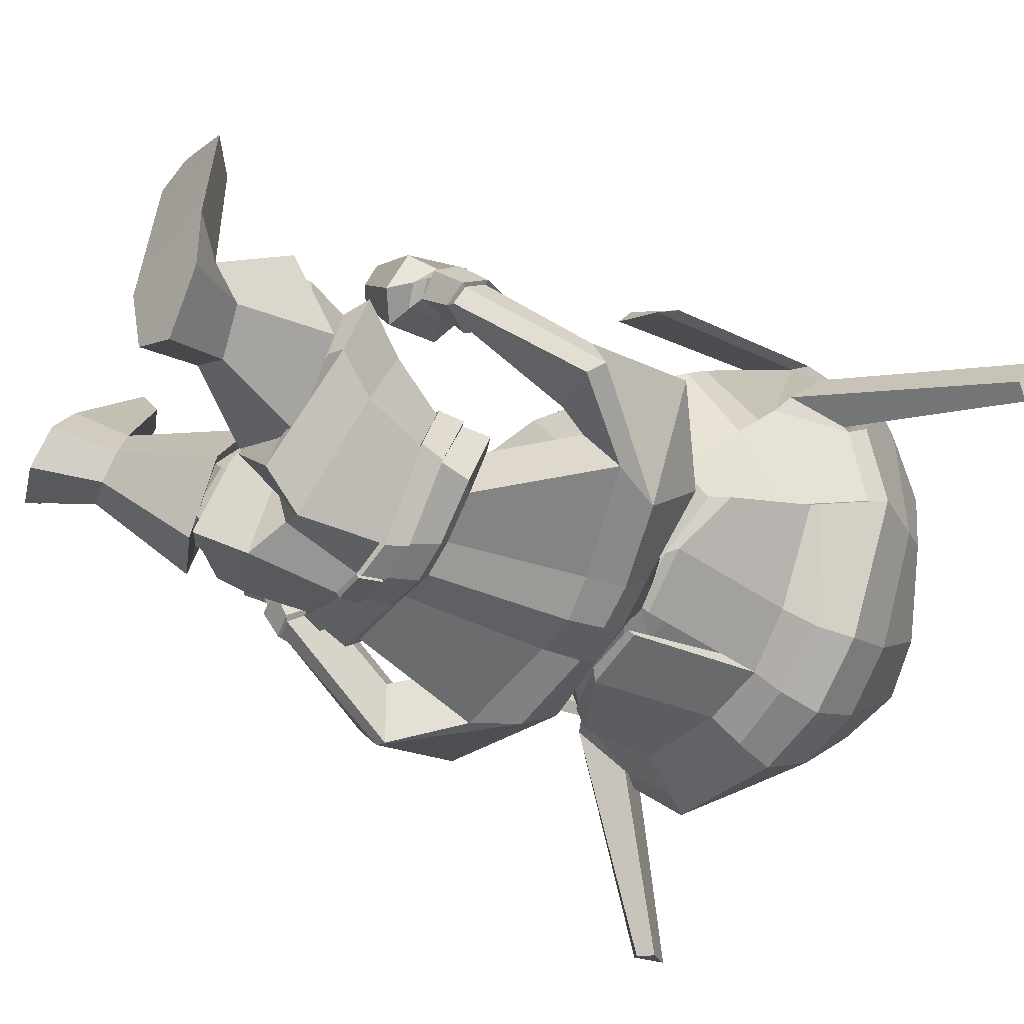
<metadata>
{"format":"obj","ext":"obj","renderer":"f3d","projection":"perspective","resolution":1024,"background":"white","views":[{"elev":-65.7,"azim":61.2,"up":"+Y"}]}
</metadata>
<code>
o Goblin.001
v -0.5338 -0.996 -1.1
v -0.4834 -1.181 -1.218
v -0.3765 -1.176 -1.158
v -0.3665 -0.9702 -0.9703
v -0.5619 -0.8025 -1.562
v -0.396 -0.7497 -1.596
v -0.4268 -0.9122 -1.799
v -0.5761 -0.9406 -1.734
v -0.2658 -1.194 -1.823
v -0.3863 -1.19 -1.794
v -0.2725 -0.8974 -1.828
v -0.3934 -0.8145 -1.133
v -0.5788 -0.902 -1.203
v -0.2764 -0.7135 -1.586
v -0.3735 -0.7455 -1.568
v -0.5055 -0.7201 -1.406
v -0.2775 -0.6364 -1.373
v -0.263 -1.308 -1.313
v -0.3456 -1.289 -1.317
v -0.3686 -1.331 -1.438
v -0.2615 -1.374 -1.453
v -0.5542 -1.161 -1.709
v -0.4014 -1.352 -1.692
v -0.5843 -1.214 -1.66
v -0.4631 -1.264 -1.321
v -0.5833 -1.125 -1.293
v -0.5331 -1.265 -1.408
v -0.6743 -0.9732 -1.613
v -0.6174 -0.8301 -1.431
v -0.2643 -1.217 -1.137
v -0.297 -1.264 -1.159
v -0.2634 -1.276 -1.147
v -0.331 -1.258 -1.255
v -0.3543 -1.241 -1.181
v -0.2887 -1.277 -1.263
v -0.2632 -1.279 -1.096
v -0.3004 -1.29 -1.118
v -0.3739 -1.268 -1.088
v -0.2639 -1.246 -1.042
v -0.3729 -1.278 -1.163
v -0.338 -1.306 -1.238
v -0.5254 -1.386 -1.213
v -0.5352 -1.263 -1.088
v -0.291 -1.331 -1.251
v -0.3638 -1.45 -1.204
v -0.3838 -1.297 -0.9696
v -0.2667 -1.269 -0.9382
v -0.685 -1.43 -1.076
v -0.5694 -1.327 -1.022
v -0.3496 -1.506 -1.162
v -0.5071 -1.523 -1.128
v -0.3822 -1.349 -0.9043
v -0.2685 -1.328 -0.8623
v -0.3504 -1.534 -1.083
v -0.551 -1.525 -1.042
v -0.3245 -1.366 -0.7825
v -0.2607 -1.333 -0.7733
v -0.5143 -1.41 -1.003
v -0.4527 -1.613 -0.7718
v -0.4442 -1.518 -0.8336
v -0.3399 -1.615 -0.801
v -0.3278 -1.349 -0.7751
v -0.2586 -1.316 -0.7658
v -0.4793 -1.61 -0.7566
v -0.4649 -1.504 -0.8344
v -0.3504 -1.642 -0.7845
v -0.2514 -1.328 -0.6879
v -0.2837 -1.337 -0.6952
v -0.2504 -1.33 -0.6732
v -0.4462 -1.458 -0.7498
v -0.4797 -1.55 -0.6753
v -0.5279 -1.487 -0.5723
v -0.4725 -1.358 -0.6881
v -0.3512 -1.7 -0.6784
v -0.3627 -1.688 -0.5147
v -0.4815 -1.366 -1.047
v -0.6329 -1.58 -0.914
v -0.6579 -1.554 -0.9082
v -0.5565 -1.517 -0.8745
v -0.5901 -1.459 -0.922
v -0.6429 -1.457 -0.9333
v -0.6769 -1.496 -0.8822
v -0.624 -1.324 -0.6894
v -0.6583 -1.315 -0.6964
v -0.5877 -1.282 -0.7446
v -0.6039 -1.254 -0.7877
v -0.6549 -1.251 -0.7899
v -0.674 -1.284 -0.7376
v -0.6302 -1.242 -0.6301
v -0.5811 -1.244 -0.6353
v -0.5412 -1.22 -0.6119
v -0.6058 -1.232 -0.5871
v -0.5746 -1.192 -0.6991
v -0.5245 -1.143 -0.7053
v -0.6071 -1.158 -0.7347
v -0.5656 -1.11 -0.7378
v -0.674 -1.159 -0.7247
v -0.6562 -1.109 -0.7244
v -0.6623 -1.208 -0.6675
v -0.6717 -1.203 -0.6106
v -0.5499 -1.107 -0.5668
v -0.5877 -1.112 -0.5539
v -0.5489 -1.071 -0.6086
v -0.5829 -1.06 -0.6153
v -0.6267 -1.05 -0.6202
v -0.6265 -1.096 -0.5666
v -0.2686 -0.9664 -0.9302
v -0.2763 -0.7165 -1.612
v -0.273 -0.801 -1.108
v -0.5394 -0.7989 -1.535
v -0.5948 -0.8277 -1.405
v -0.2616 -1.377 -1.703
v -0.264 -1.287 -1.267
v -0.2633 -1.347 -1.255
v -0.2644 -1.474 -1.204
v -0.2659 -1.52 -1.163
v -0.2686 -1.554 -1.09
v -0.2764 -1.63 -0.8147
v -0.28 -1.661 -0.7994
v -0.3024 -1.353 -0.7054
v -0.3043 -1.414 -0.6503
v -0.2892 -1.727 -0.688
v -0.2861 -1.673 -0.547
v -0.2722 -1.568 -0.5108
v -0.2547 -1.411 -0.6206
v -0.2582 -1.443 -0.5344
v -0.5063 -1.261 -0.6439
v -0.2938 -1.304 -0.6248
v -0.5605 -1.418 -0.5233
v -0.4093 -1.609 -0.4229
v -0.2929 -1.503 -0.433
v -0.2608 -1.376 -0.4962
v -0.3529 -1.252 -0.5346
v -0.5185 -1.25 -0.5253
v -0.5249 -1.248 -0.4937
v -0.3716 -1.236 -0.4961
v -0.537 -1.389 -0.4861
v -0.5389 -1.381 -0.4641
v -0.4314 -1.493 -0.4194
v -0.4371 -1.483 -0.4189
v -0.3361 -1.471 -0.4273
v -0.3181 -1.346 -0.4861
v -0.3296 -1.325 -0.4641
v -0.3449 -1.448 -0.4169
v -0.5457 -0.9654 -0.3292
v -0.6152 -1.042 -0.3281
v -0.6763 -1.019 -0.2769
v -0.5675 -0.9485 -0.2912
v -0.565 -1.253 -0.2819
v -0.5691 -1.342 -0.2722
v -0.6336 -1.332 -0.1566
v -0.6654 -1.243 -0.1855
v -0.4959 -1.401 -0.2594
v -0.5319 -1.402 -0.1332
v -0.4423 -1.372 -0.2589
v -0.4402 -1.291 -0.2682
v -0.4683 -1.242 -0.166
v -0.4619 -1.356 -0.1365
v -0.4864 -1.015 -0.3106
v -0.4982 -0.9545 -0.2806
v -0.5202 -1.181 -0.1956
v -0.4882 -1.234 -0.2781
v -0.6076 -1.248 -0.6535
v -0.6447 -1.248 -0.6497
v -0.5945 -1.208 -0.7061
v -0.6145 -1.183 -0.7354
v -0.6632 -1.185 -0.7272
v -0.6644 -1.221 -0.6809
v -0.9601 -1.313 -1.641
v -0.9908 -1.269 -1.655
v -0.9726 -1.271 -1.711
v -0.9357 -1.325 -1.667
v -0.6436 -1.093 -1.341
v -0.6905 -0.9296 -1.373
v -0.7188 -1.016 -1.408
v -0.679 -1.086 -1.356
v -0.6885 -0.9852 -1.533
v -0.716 -0.9892 -1.512
v -0.686 -1.145 -1.471
v -0.6863 -1.129 -1.464
v -0.4398 -0.7266 -1.315
v -0.2765 -0.6718 -1.299
v -0.622 -0.8294 -1.335
v -0.402 -0.7765 -1.181
v -0.5937 -0.8752 -1.239
v -0.2773 -0.6122 -1.09
v -0.5651 -1.288 -1.441
v -0.573 -1.282 -1.457
v -0.4005 -1.416 -1.536
v -0.3899 -1.382 -1.473
v -0.6157 -1.107 -1.319
v -0.6215 -1.285 -1.531
v -0.5509 -1.265 -1.431
v -0.6438 -1.298 -1.559
v -0.4152 -1.421 -1.606
v -0.2599 -1.446 -1.617
v -0.2602 -1.433 -1.54
v -0.2609 -1.403 -1.487
v -0.7104 -0.9904 -1.562
v -0.7131 -0.9315 -1.398
v -0.6446 -0.8313 -1.362
v -0.7085 -1.149 -1.497
v -0.5509 -1.226 -0.4866
v -0.369 -1.206 -0.4859
v -0.5773 -1.424 -0.4702
v -0.4517 -1.546 -0.4294
v -0.3131 -1.309 -0.4578
v -0.3169 -1.48 -0.4107
v -0.2859 -1.432 -1.228
v -0.3924 -1.412 -1.216
v -0.4148 -1.418 -1.232
v -0.2857 -1.438 -1.242
v -0.5102 -1.355 -1.247
v -0.5324 -1.371 -1.278
v -0.6982 -1.061 -1.051
v -0.6291 -0.9877 -1.013
v -0.6521 -0.9681 -1.028
v -0.7208 -1.059 -1.086
v -0.3135 -1.355 -0.738
v -0.2861 -1.339 -0.732
v -0.2572 -1.325 -0.7488
v -0.4801 -1.579 -0.7089
v -0.4525 -1.48 -0.791
v -0.354 -1.678 -0.7213
v -0.286 -1.704 -0.7331
v -0.4856 -1.285 -0.5967
v -0.3299 -1.313 -0.5864
v -0.5214 -1.403 -0.5176
v -0.4166 -1.538 -0.4489
v -0.3015 -1.375 -0.5078
v -0.329 -1.48 -0.4477
v -0.6135 -1.259 -0.6591
v -0.6504 -1.257 -0.6585
v -0.5953 -1.22 -0.7115
v -0.6112 -1.195 -0.7453
v -0.6611 -1.195 -0.7419
v -0.6687 -1.23 -0.6931
v -0.6136 -1.322 -0.682
v -0.608 -1.261 -0.6494
v -0.6605 -1.261 -0.6517
v -0.6619 -1.32 -0.689
v -0.5777 -1.282 -0.7408
v -0.5855 -1.22 -0.7067
v -0.5969 -1.249 -0.7939
v -0.6042 -1.189 -0.7541
v -0.6631 -1.247 -0.7989
v -0.6693 -1.19 -0.7529
v -0.6839 -1.284 -0.74
v -0.6804 -1.228 -0.6968
v -0.316 -1.349 -0.7405
v -0.3064 -1.345 -0.7028
v -0.2877 -1.333 -0.7312
v -0.4889 -1.58 -0.7077
v -0.4885 -1.551 -0.6753
v -0.4526 -1.451 -0.7514
v -0.4582 -1.474 -0.7929
v -0.3589 -1.684 -0.7254
v -0.3541 -1.706 -0.687
v -0.2903 -1.709 -0.7375
v -0.2937 -1.732 -0.6929
v -0.2822 -1.345 -0.6981
v -0.2544 -1.322 -0.7252
v -0.2565 -1.319 -0.7484
v -0.252 -1.353 -0.679
v -0.003666 -0.9859 -1.102
v -0.1708 -0.9666 -0.9709
v -0.1544 -1.172 -1.158
v -0.04762 -1.172 -1.219
v 0.01323 -0.7899 -1.563
v 0.0329 -0.9269 -1.734
v -0.1176 -0.9053 -1.799
v -0.1553 -0.7443 -1.596
v -0.1456 -1.185 -1.794
v 0.03639 -0.8893 -1.205
v -0.1522 -0.8095 -1.133
v -0.04613 -0.71 -1.407
v -0.1778 -0.7412 -1.569
v -0.1564 -1.326 -1.439
v -0.1811 -1.286 -1.317
v 0.02098 -1.148 -1.709
v 0.05353 -1.2 -1.661
v -0.1231 -1.345 -1.692
v -0.06469 -1.255 -1.322
v 0.005179 -1.253 -1.409
v 0.0496 -1.111 -1.294
v 0.07042 -0.8152 -1.432
v 0.1331 -0.9554 -1.615
v -0.2305 -1.263 -1.16
v -0.1743 -1.239 -1.182
v -0.1977 -1.256 -1.256
v -0.2395 -1.276 -1.263
v -0.1603 -1.274 -1.072
v -0.2257 -1.29 -1.118
v -0.1633 -1.281 -1.159
v 0.002572 -1.267 -1.106
v -0.000562 -1.389 -1.208
v -0.1891 -1.305 -1.238
v -0.1658 -1.455 -1.201
v -0.2357 -1.33 -1.251
v -0.1428 -1.293 -0.9431
v 0.03811 -1.309 -1.05
v 0.1704 -1.372 -1.088
v -0.01312 -1.527 -1.118
v -0.1809 -1.509 -1.16
v -0.1461 -1.333 -0.884
v 0.02405 -1.525 -1.03
v -0.186 -1.538 -1.08
v -0.1967 -1.357 -0.7807
v 0.00186 -1.401 -0.9723
v -0.07535 -1.496 -0.819
v -0.1099 -1.617 -0.8062
v -0.2123 -1.613 -0.8178
v -0.1898 -1.342 -0.7766
v -0.04841 -1.492 -0.8118
v -0.08619 -1.627 -0.792
v -0.209 -1.644 -0.8033
v -0.218 -1.331 -0.6887
v -0.0591 -1.489 -0.7124
v -0.009254 -1.455 -0.6078
v -0.03185 -1.633 -0.5728
v -0.07714 -1.611 -0.6918
v -0.2356 -1.739 -0.5493
v -0.225 -1.716 -0.6978
v 0.007791 -1.347 -1.01
v 0.1763 -1.51 -0.9164
v 0.1537 -1.537 -0.8895
v 0.06493 -1.501 -0.8923
v 0.0748 -1.428 -0.8715
v 0.1318 -1.413 -0.9093
v 0.1749 -1.447 -0.8908
v 0.122 -1.326 -0.6671
v 0.08742 -1.336 -0.6615
v 0.04347 -1.296 -0.7138
v 0.05428 -1.258 -0.7502
v 0.1036 -1.244 -0.7489
v 0.1284 -1.282 -0.7024
v 0.06202 -1.255 -0.5922
v 0.02672 -1.249 -0.555
v -0.03285 -1.251 -0.5922
v 0.01619 -1.267 -0.6064
v -0.04787 -1.179 -0.6908
v 0.01004 -1.216 -0.671
v -0.01 -1.137 -0.7156
v 0.03952 -1.175 -0.7004
v 0.07334 -1.115 -0.6845
v 0.1015 -1.16 -0.6779
v 0.08701 -1.205 -0.566
v 0.09093 -1.212 -0.623
v -0.02516 -1.134 -0.5316
v -0.05987 -1.138 -0.5518
v -0.06049 -1.103 -0.5946
v -0.0291 -1.085 -0.595
v 0.01124 -1.065 -0.5916
v 0.01061 -1.11 -0.5371
v 0.04788 -0.8138 -1.406
v -0.00932 -0.7873 -1.536
v -0.1978 -1.342 -0.6925
v -0.1913 -1.427 -0.609
v -0.1657 -1.353 -0.5251
v 0.04856 -1.411 -0.5191
v 0.01599 -1.609 -0.497
v -0.1886 -1.722 -0.4653
v -0.2556 -1.571 -0.4327
v -0.2397 -1.43 -0.4499
v -0.1105 -1.395 -0.4061
v -0.09507 -1.412 -0.3592
v 0.04349 -1.464 -0.3815
v 0.03991 -1.447 -0.4121
v 0.01138 -1.578 -0.4366
v 0.009018 -1.576 -0.45
v -0.1227 -1.639 -0.4413
v -0.1328 -1.644 -0.4424
v -0.2119 -1.58 -0.4246
v -0.1968 -1.578 -0.4132
v -0.1669 -1.469 -0.3819
v -0.1812 -1.461 -0.414
v 0.08286 -1.364 -0.17
v 0.1068 -1.37 -0.1301
v 0.2013 -1.456 -0.1573
v 0.1396 -1.447 -0.2019
v 0.05877 -1.633 -0.2406
v 0.1496 -1.7 -0.1787
v 0.09555 -1.785 -0.2063
v 0.03512 -1.697 -0.2991
v -0.02242 -1.826 -0.2212
v -0.05288 -1.723 -0.3191
v -0.09536 -1.69 -0.29
v -0.07825 -1.775 -0.1874
v -0.04422 -1.67 -0.1458
v -0.07294 -1.634 -0.2404
v 0.01826 -1.408 -0.1695
v 0.03741 -1.369 -0.1186
v 0.01814 -1.61 -0.1481
v -0.009179 -1.603 -0.2134
v 0.04693 -1.268 -0.6194
v 0.08249 -1.259 -0.6093
v 0.03401 -1.228 -0.6724
v 0.05143 -1.197 -0.6967
v 0.097 -1.188 -0.6802
v 0.09966 -1.227 -0.6356
v 0.4335 -1.283 -1.643
v 0.4095 -1.296 -1.669
v 0.4439 -1.241 -1.714
v 0.4622 -1.238 -1.657
v 0.1083 -1.076 -1.342
v 0.1434 -1.068 -1.357
v 0.1801 -0.9971 -1.41
v 0.1481 -0.9115 -1.374
v 0.176 -0.97 -1.514
v 0.1482 -0.9668 -1.534
v 0.1523 -1.111 -1.465
v 0.1526 -1.127 -1.473
v -0.111 -0.7195 -1.315
v 0.07545 -0.8143 -1.336
v -0.1457 -0.7711 -1.181
v 0.04976 -0.8616 -1.24
v 0.03813 -1.275 -1.441
v -0.1327 -1.377 -1.473
v -0.1207 -1.409 -1.537
v 0.04579 -1.269 -1.458
v 0.08114 -1.092 -1.32
v 0.0229 -1.252 -1.432
v 0.09415 -1.269 -1.532
v -0.106 -1.414 -1.607
v 0.1169 -1.281 -1.56
v 0.09796 -0.8152 -1.363
v 0.1706 -0.9125 -1.4
v 0.1701 -0.9708 -1.563
v 0.1752 -1.13 -1.499
v 0.07398 -1.462 -0.3626
v -0.09031 -1.399 -0.3277
v 0.03424 -1.615 -0.4717
v -0.1279 -1.681 -0.4882
v -0.179 -1.464 -0.3649
v -0.2345 -1.598 -0.4264
v -0.2342 -1.43 -1.228
v -0.2341 -1.437 -1.242
v -0.106 -1.411 -1.233
v -0.1286 -1.406 -1.216
v 0.00937 -1.359 -1.279
v -0.01349 -1.344 -1.248
v 0.162 -1.043 -1.053
v 0.1845 -1.039 -1.088
v 0.112 -0.9515 -1.029
v 0.08993 -0.972 -1.014
v -0.2238 -1.332 -0.73
v -0.1957 -1.344 -0.7355
v -0.05463 -1.491 -0.7596
v -0.08179 -1.619 -0.736
v -0.218 -1.689 -0.7424
v 0.01109 -1.44 -0.4887
v -0.1434 -1.395 -0.4887
v -0.01367 -1.581 -0.4824
v -0.1595 -1.659 -0.4707
v -0.2019 -1.456 -0.4502
v -0.2178 -1.571 -0.4415
v 0.05683 -1.279 -0.6249
v 0.09363 -1.269 -0.6187
v 0.0378 -1.24 -0.6764
v 0.05097 -1.208 -0.7027
v 0.0977 -1.197 -0.6934
v 0.1091 -1.235 -0.6484
v 0.07991 -1.34 -0.6527
v 0.1274 -1.328 -0.6589
v 0.105 -1.272 -0.6118
v 0.05115 -1.285 -0.617
v 0.03416 -1.298 -0.7113
v 0.0275 -1.242 -0.6737
v 0.04713 -1.253 -0.7559
v 0.04287 -1.202 -0.7094
v 0.1112 -1.237 -0.7563
v 0.1048 -1.19 -0.7022
v 0.1382 -1.279 -0.7034
v 0.1211 -1.232 -0.6513
v -0.1909 -1.337 -0.7357
v -0.2206 -1.326 -0.7286
v -0.1936 -1.335 -0.6911
v -0.07482 -1.625 -0.7356
v -0.04672 -1.488 -0.7583
v -0.0505 -1.486 -0.7106
v -0.06932 -1.616 -0.6923
v -0.2157 -1.695 -0.7476
v -0.2227 -1.721 -0.7059
v -0.2842 -1.71 -0.7399
v -0.2866 -1.734 -0.6956
v -0.2201 -1.338 -0.6912
f 1 2 3 4
f 5 6 7 8
f 9 10 7 11
f 1 4 12 13
f 14 15 16 17
f 18 19 20 21
f 22 10 23 24
f 25 2 26 27
f 2 1 13 26
f 5 8 28 29
f 8 22 24 28
f 30 3 31 32
f 2 25 33 34
f 25 19 35 33
f 36 37 38 39
f 40 41 42 43
f 41 44 45 42
f 39 38 46 47
f 43 42 48 49
f 42 45 50 51
f 47 46 52 53
f 51 50 54 55
f 53 52 56 57
f 58 55 59 60
f 55 54 61 59
f 57 56 62 63
f 60 59 64 65
f 59 61 66 64
f 67 68 69
f 70 71 72 73
f 71 74 75 72
f 42 51 48
f 76 43 49
f 51 55 77 78
f 55 58 79 77
f 58 76 80 79
f 76 49 81 80
f 49 48 82 81
f 48 51 78 82
f 78 77 83 84
f 77 79 85 83
f 79 80 86 85
f 80 81 87 86
f 81 82 88 87
f 82 78 84 88
f 89 90 91 92
f 90 93 94 91
f 93 95 96 94
f 95 97 98 96
f 97 99 100 98
f 99 89 92 100
f 92 91 101 102
f 91 94 103 101
f 94 96 104 103
f 96 98 105 104
f 98 100 106 105
f 100 92 102 106
f 3 30 107 4
f 6 108 11 7
f 10 22 8 7
f 4 107 109 12
f 15 110 111 16
f 19 25 27 20
f 10 9 112 23
f 3 2 34 31
f 19 18 113 35
f 37 40 43 38
f 44 114 115 45
f 38 43 76 46
f 45 115 116 50
f 46 76 58 52
f 50 116 117 54
f 52 58 60 56
f 54 117 118 61
f 56 60 65 62
f 61 118 119 66
f 120 70 73 121
f 74 122 123 75
f 75 123 124
f 125 121 126
f 121 73 127 128
f 73 72 129 127
f 72 75 130 129
f 75 124 131 130
f 126 121 128 132
f 133 134 135 136
f 134 137 138 135
f 137 139 140 138
f 141 142 143 144
f 139 141 144 140
f 142 133 136 143
f 145 146 147 148
f 149 150 151 152
f 150 153 154 151
f 155 156 157 158
f 153 155 158 154
f 159 145 148 160
f 101 103 104 105 106 102
f 152 151 154 158 157 161
f 162 149 146 145
f 149 152 147 146
f 152 161 148 147
f 161 157 160 148
f 157 156 159 160
f 156 162 145 159
f 163 90 89 164
f 165 93 90 163
f 166 95 93 165
f 167 97 95 166
f 168 99 97 167
f 164 89 99 168
f 31 37 36 32
f 33 41 40 34
f 35 44 41 33
f 34 40 37 31
f 113 114 44 35
f 169 170 171 172
f 173 174 175 176
f 174 177 178 175
f 177 179 180 178
f 179 173 176 180
f 176 175 170 169
f 175 178 171 170
f 178 180 172 171
f 180 176 169 172
f 16 181 182 17
f 111 183 181 16
f 184 181 183 185
f 186 182 181 184
f 12 184 185 13
f 109 186 184 12
f 187 188 189 190
f 191 173 179 192 193
f 188 194 195 189
f 189 195 196 197
f 26 191 193 27
f 190 189 197 198
f 13 185 191 26
f 185 183 174 173 191
f 28 199 200 201 29
f 23 195 194 24
f 112 196 195 23
f 24 194 202 199 28
f 203 149 162 204
f 205 150 149 203
f 206 153 150 205
f 207 156 155 208
f 208 155 153 206
f 204 162 156 207
f 135 203 204 136
f 138 205 203 135
f 140 206 205 138
f 143 207 208 144
f 144 208 206 140
f 136 204 207 143
f 110 15 6 5
f 15 14 108 6
f 209 210 211 212
f 210 213 214 211
f 27 193 188 187
f 193 192 194 188
f 192 179 202 194
f 179 177 199 202
f 177 174 200 199
f 215 216 217 218
f 183 111 29 201
f 111 110 5 29
f 174 183 216 215
f 183 201 217 216
f 201 200 218 217
f 200 174 215 218
f 20 27 213 210
f 27 187 214 213
f 187 190 211 214
f 190 198 212 211
f 198 21 209 212
f 21 20 210 209
f 62 219 220 221 63
f 64 222 223 65
f 66 224 222 64
f 65 223 219 62
f 119 225 224 66
f 226 134 133 227
f 228 137 134 226
f 229 139 137 228
f 230 142 141 231
f 231 141 139 229
f 227 133 142 230
f 127 226 227 128
f 129 228 226 127
f 130 229 228 129
f 132 230 231 131
f 131 231 229 130
f 128 227 230 132
f 232 163 164 233
f 234 165 163 232
f 235 166 165 234
f 236 167 166 235
f 237 168 167 236
f 233 164 168 237
f 238 239 240 241
f 242 243 239 238
f 244 245 243 242
f 246 247 245 244
f 248 249 247 246
f 241 240 249 248
f 232 233 240 239
f 233 237 249 240
f 237 236 247 249
f 236 235 245 247
f 235 234 243 245
f 234 232 239 243
f 84 83 238 241
f 83 85 242 238
f 85 86 244 242
f 86 87 246 244
f 87 88 248 246
f 88 84 241 248
f 250 251 68 252
f 253 254 255 256
f 257 258 254 253
f 256 255 251 250
f 259 260 258 257
f 219 223 256 250
f 223 222 253 256
f 222 224 257 253
f 224 225 259 257
f 225 122 260 259
f 122 74 258 260
f 74 71 254 258
f 71 70 255 254
f 70 120 251 255
f 120 261 68 251
f 252 262 263
f 220 219 250 252
f 68 67 262 252
f 261 120 121 125 264
f 261 264 69 68
f 221 220 252 263
f 124 126 132 131
f 265 266 267 268
f 269 270 271 272
f 9 11 271 273
f 265 274 275 266
f 14 17 276 277
f 18 21 278 279
f 280 281 282 273
f 283 284 285 268
f 268 285 274 265
f 269 286 287 270
f 270 287 281 280
f 30 32 288 267
f 268 289 290 283
f 283 290 291 279
f 36 39 292 293
f 294 295 296 297
f 297 296 298 299
f 39 47 300 292
f 295 301 302 296
f 296 303 304 298
f 47 53 305 300
f 303 306 307 304
f 53 57 308 305
f 309 310 311 306
f 306 311 312 307
f 57 63 313 308
f 310 314 315 311
f 311 315 316 312
f 67 69 317
f 318 319 320 321
f 321 320 322 323
f 296 302 303
f 324 301 295
f 303 325 326 306
f 306 326 327 309
f 309 327 328 324
f 324 328 329 301
f 301 329 330 302
f 302 330 325 303
f 325 331 332 326
f 326 332 333 327
f 327 333 334 328
f 328 334 335 329
f 329 335 336 330
f 330 336 331 325
f 337 338 339 340
f 340 339 341 342
f 342 341 343 344
f 344 343 345 346
f 346 345 347 348
f 348 347 338 337
f 338 349 350 339
f 339 350 351 341
f 341 351 352 343
f 343 352 353 345
f 345 353 354 347
f 347 354 349 338
f 267 266 107 30
f 272 271 11 108
f 273 271 270 280
f 266 275 109 107
f 277 276 355 356
f 279 278 284 283
f 273 282 112 9
f 267 288 289 268
f 279 291 113 18
f 293 292 295 294
f 299 298 115 114
f 292 300 324 295
f 298 304 116 115
f 300 305 309 324
f 304 307 117 116
f 305 308 310 309
f 307 312 118 117
f 308 313 314 310
f 312 316 119 118
f 357 358 319 318
f 323 322 123 122
f 322 124 123
f 125 126 358
f 358 359 360 319
f 319 360 361 320
f 320 361 362 322
f 322 362 363 124
f 126 364 359 358
f 365 366 367 368
f 368 367 369 370
f 370 369 371 372
f 373 374 375 376
f 372 371 374 373
f 376 375 366 365
f 377 378 379 380
f 381 382 383 384
f 384 383 385 386
f 387 388 389 390
f 386 385 388 387
f 391 392 378 377
f 350 349 354 353 352 351
f 382 393 389 388 385 383
f 394 377 380 381
f 381 380 379 382
f 382 379 378 393
f 393 378 392 389
f 389 392 391 390
f 390 391 377 394
f 395 396 337 340
f 397 395 340 342
f 398 397 342 344
f 399 398 344 346
f 400 399 346 348
f 396 400 348 337
f 288 32 36 293
f 290 289 294 297
f 291 290 297 299
f 289 288 293 294
f 113 291 299 114
f 401 402 403 404
f 405 406 407 408
f 408 407 409 410
f 410 409 411 412
f 412 411 406 405
f 406 401 404 407
f 407 404 403 409
f 409 403 402 411
f 411 402 401 406
f 276 17 182 413
f 355 276 413 414
f 415 416 414 413
f 186 415 413 182
f 275 274 416 415
f 109 275 415 186
f 417 418 419 420
f 421 422 423 412 405
f 420 419 424 425
f 419 197 196 424
f 285 284 422 421
f 418 198 197 419
f 274 285 421 416
f 416 421 405 408 414
f 287 286 426 427 428
f 282 281 425 424
f 112 282 424 196
f 281 287 428 429 425
f 430 431 394 381
f 432 430 381 384
f 433 432 384 386
f 434 435 387 390
f 435 433 386 387
f 431 434 390 394
f 367 366 431 430
f 369 367 430 432
f 371 369 432 433
f 375 374 435 434
f 374 371 433 435
f 366 375 434 431
f 356 269 272 277
f 277 272 108 14
f 436 437 438 439
f 439 438 440 441
f 284 417 420 422
f 422 420 425 423
f 423 425 429 412
f 412 429 428 410
f 410 428 427 408
f 442 443 444 445
f 414 426 286 355
f 355 286 269 356
f 408 442 445 414
f 414 445 444 426
f 426 444 443 427
f 427 443 442 408
f 278 439 441 284
f 284 441 440 417
f 417 440 438 418
f 418 438 437 198
f 198 437 436 21
f 21 436 439 278
f 313 63 221 446 447
f 315 314 448 449
f 316 315 449 450
f 314 313 447 448
f 119 316 450 225
f 451 452 365 368
f 453 451 368 370
f 454 453 370 372
f 455 456 373 376
f 456 454 372 373
f 452 455 376 365
f 360 359 452 451
f 361 360 451 453
f 362 361 453 454
f 364 363 456 455
f 363 362 454 456
f 359 364 455 452
f 457 458 396 395
f 459 457 395 397
f 460 459 397 398
f 461 460 398 399
f 462 461 399 400
f 458 462 400 396
f 463 464 465 466
f 467 463 466 468
f 469 467 468 470
f 471 469 470 472
f 473 471 472 474
f 464 473 474 465
f 457 466 465 458
f 458 465 474 462
f 462 474 472 461
f 461 472 470 460
f 460 470 468 459
f 459 468 466 457
f 331 464 463 332
f 332 463 467 333
f 333 467 469 334
f 334 469 471 335
f 335 471 473 336
f 336 473 464 331
f 475 476 317 477
f 478 479 480 481
f 482 478 481 483
f 479 475 477 480
f 484 482 483 485
f 447 475 479 448
f 448 479 478 449
f 449 478 482 450
f 450 482 484 225
f 225 484 485 122
f 122 485 483 323
f 323 483 481 321
f 321 481 480 318
f 318 480 477 357
f 357 477 317 486
f 476 263 262
f 446 476 475 447
f 317 476 262 67
f 486 264 125 358 357
f 486 317 69 264
f 221 263 476 446
f 124 363 364 126

</code>
